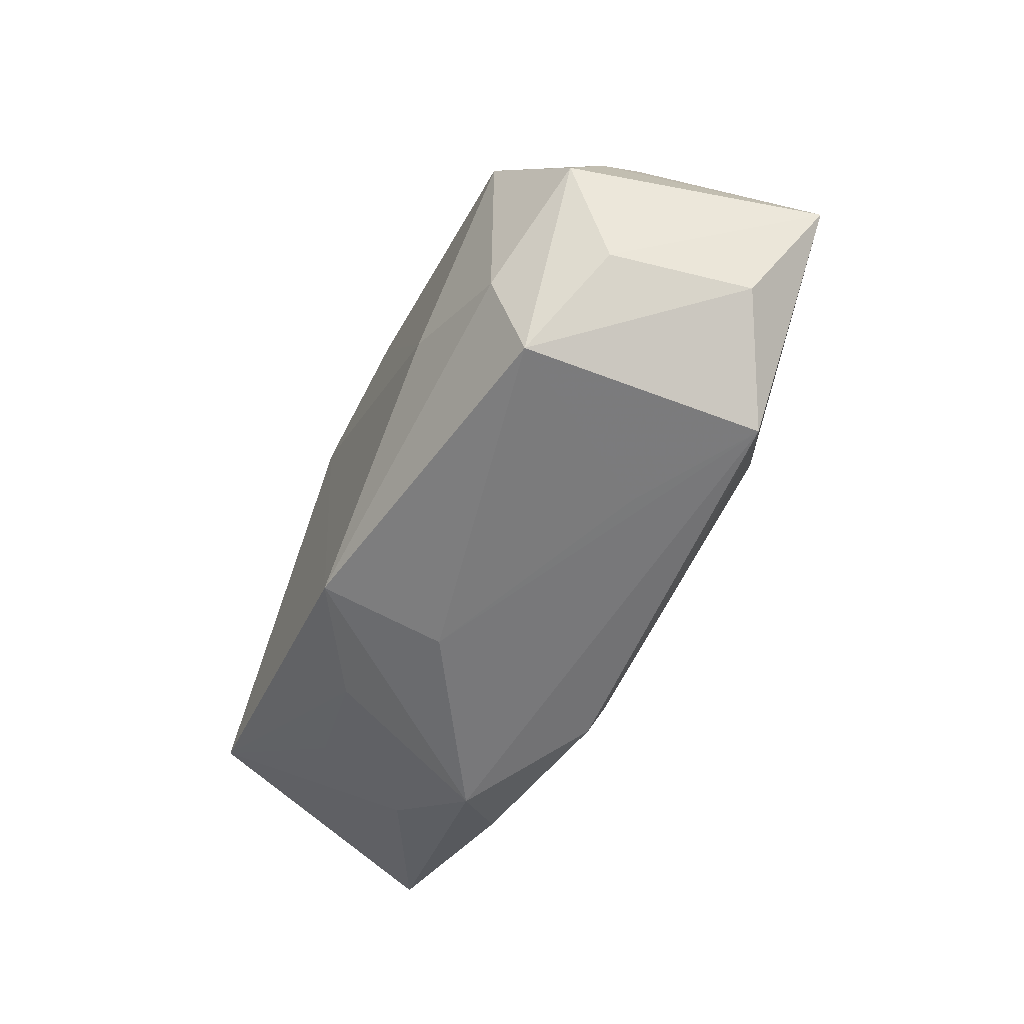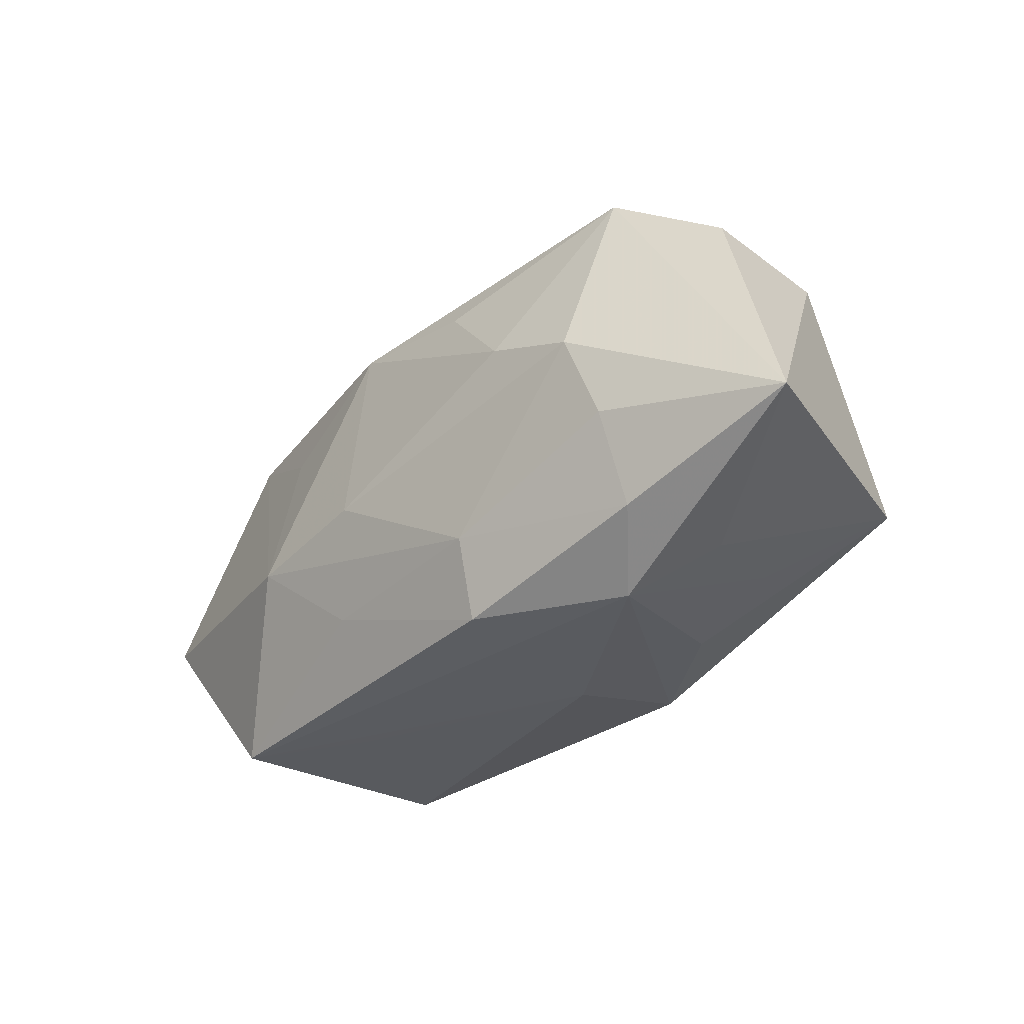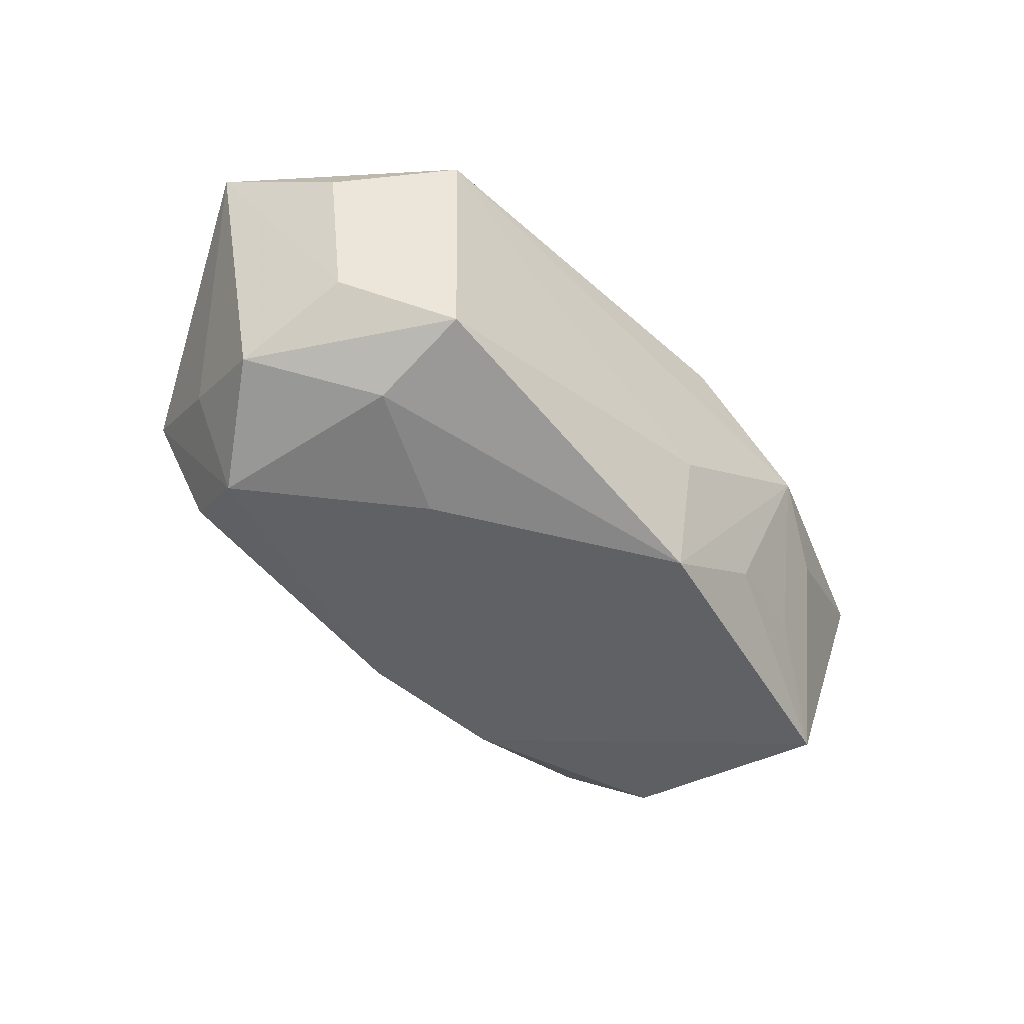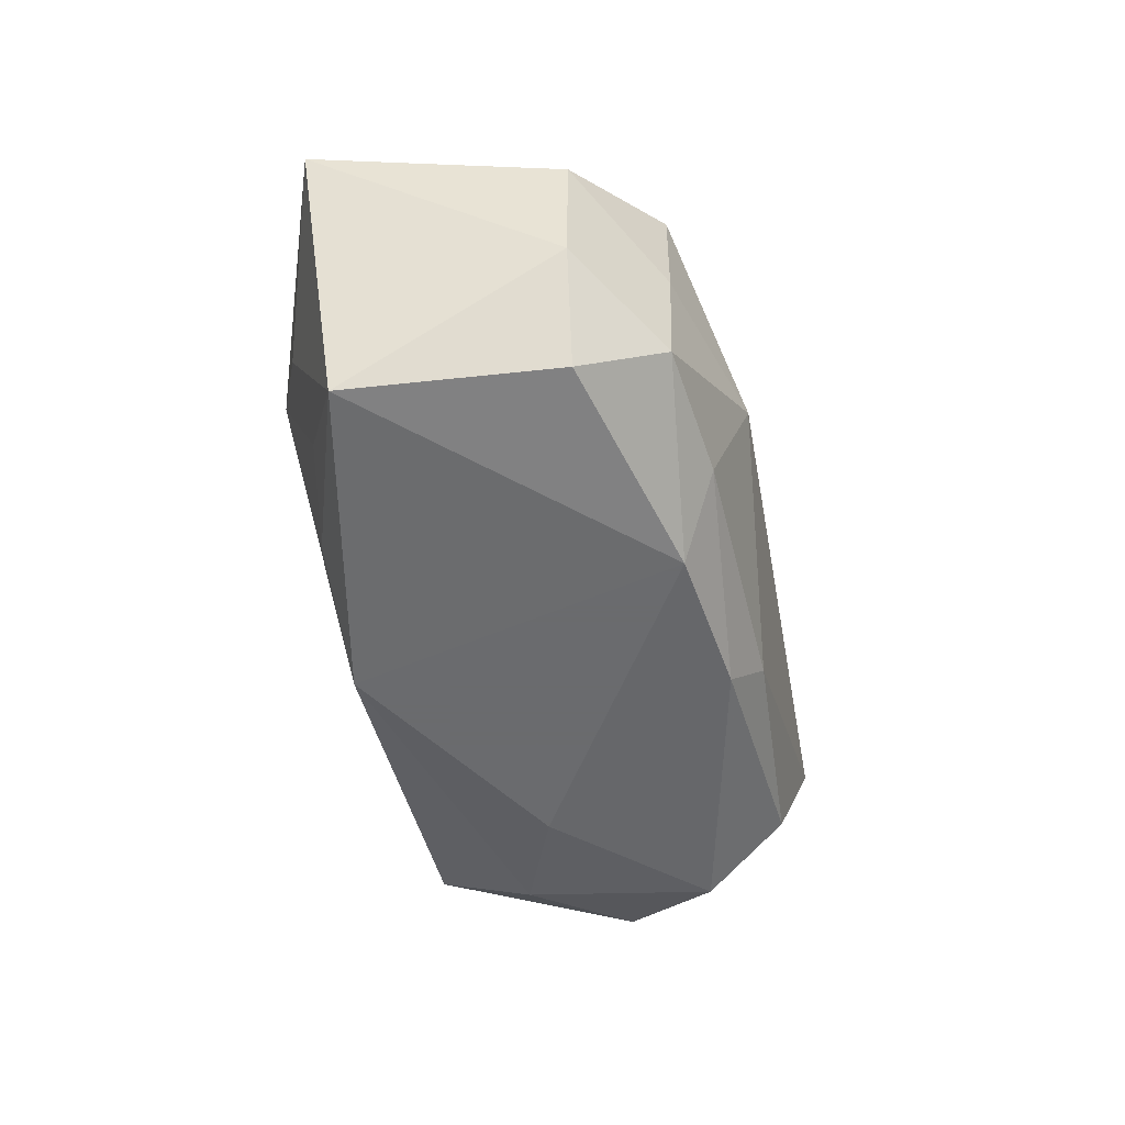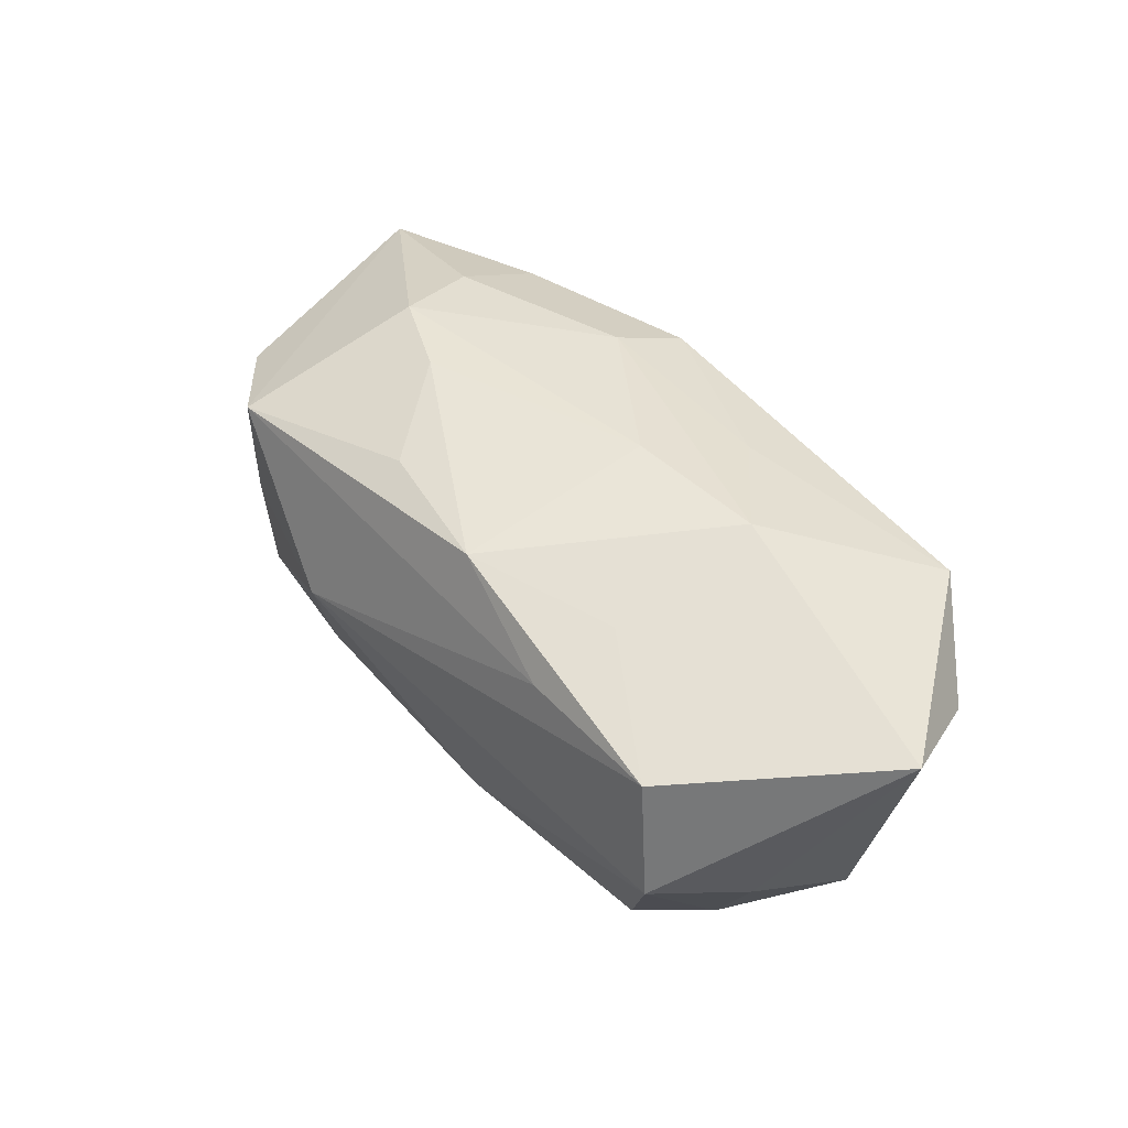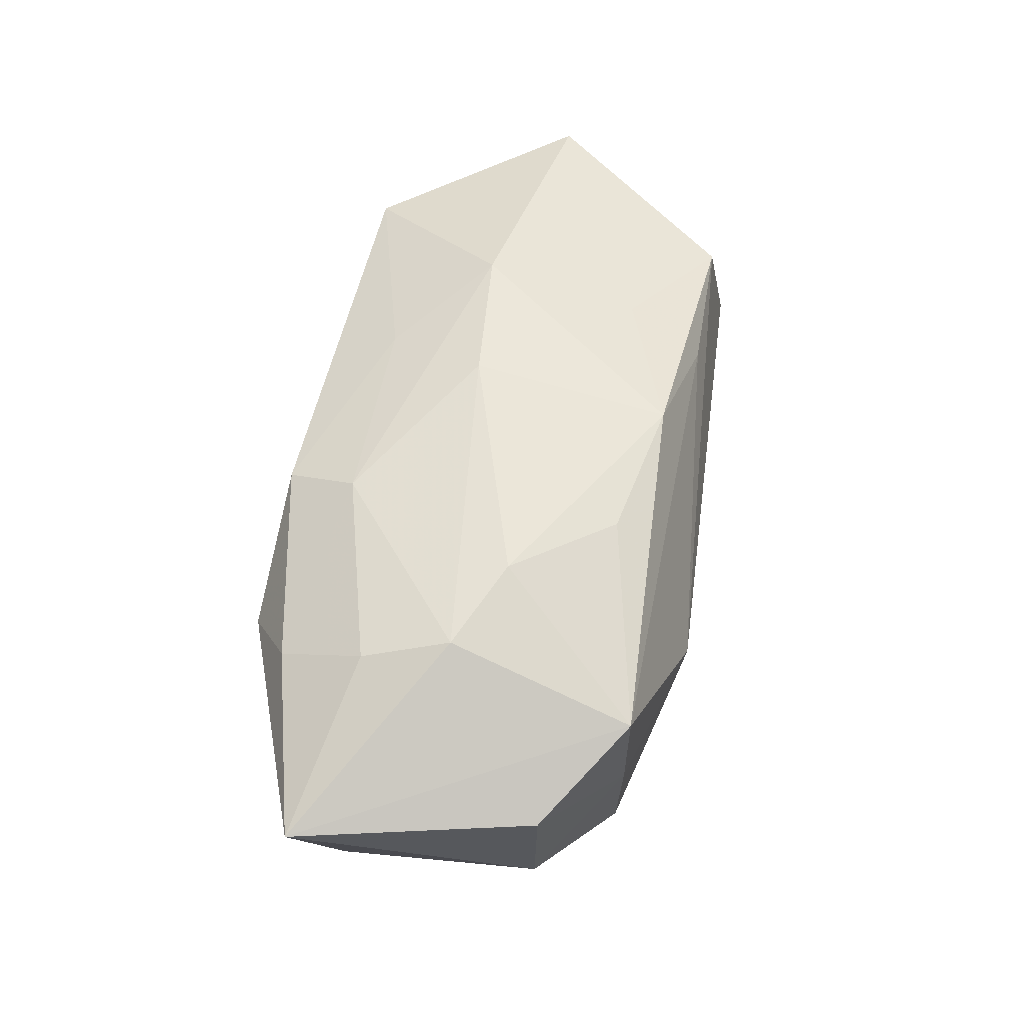
<metadata>
{"format":"obj","ext":"obj","renderer":"f3d","projection":"perspective","resolution":1024,"background":"white","views":[{"elev":-57.2,"azim":-114.4,"up":"+Y"},{"elev":-32.7,"azim":49.0,"up":"+Y"},{"elev":-47.2,"azim":-45.5,"up":"+Z"},{"elev":-53.3,"azim":105.8,"up":"+Z"},{"elev":48.5,"azim":-127.4,"up":"+Z"},{"elev":57.2,"azim":103.0,"up":"+Z"}]}
</metadata>
<code>
v 0.02607 -0.01444 0.000418
v -0.02784 0.006804 -0.01394
v -0.03423 -0.01144 0.006
v -0.0246 -0.01725 -0.00967
v -0.02564 0.01412 -0.00961
v -0.03402 -0.001842 -0.009737
v -0.01475 0.01568 0.01024
v 0.03144 -0.007951 -0.01505
v 0.03302 0.01066 -0.005327
v 0.008121 0.01224 0.01416
v 0.009142 0.01342 -0.01521
v 0.02498 -0.006275 0.01273
v 0.02463 -0.01364 0.009505
v 0.03988 -0.009031 0.007187
v -0.003808 0.01417 -0.01459
v -0.01613 -0.004617 0.01634
v 0.01436 -0.01516 -0.009331
v 0.02294 0.001038 0.01448
v -0.003926 0.01408 0.01463
v -0.03192 -0.01074 -0.005517
v 0.009105 -0.01134 0.01398
v 0.02315 -0.01283 -0.008115
v -0.02581 -0.01791 0.01034
v 0.02492 0.01688 0.0002875
v 0.02441 0.01645 -0.009247
v -0.004276 -0.003061 0.01644
v -0.03893 -0.001993 0.01108
v 0.01358 0.01709 -0.01004
v 0.004103 -0.01776 -0.004616
v 0.02493 0.01697 0.01007
v -0.02713 0.01496 0.01009
v 0.007792 -0.0176 0.01136
v -0.02965 0.01635 -4.023e-05
v -0.02497 -0.009144 -0.0128
v -0.01572 -0.01783 0.004049
v -0.03209 0.007098 -0.005468
v -0.007079 0.0165 -0.01041
v 0.01137 0.02013 0.0001928
v 0.004556 -0.01532 -0.01521
v 0.02781 0.009602 -0.01375
v -0.01507 -0.004497 -0.01521
v 0.01954 -0.01791 0.004675
v 0.03378 0.01098 0.006197
v 0.01516 0.004159 0.01536
v -0.01612 0.008877 0.01353
v -0.007626 -0.01192 0.01361
f 27 23 16
f 16 31 27
f 43 30 14
f 9 43 14
f 14 8 9
f 9 8 40
f 7 30 38
f 38 31 7
f 19 30 7
f 7 31 19
f 23 42 32
f 19 31 45
f 45 16 19
f 31 16 45
f 27 36 6
f 6 36 2
f 3 23 27
f 3 4 23
f 39 4 34
f 34 6 2
f 4 6 34
f 29 42 23
f 39 42 29
f 29 4 39
f 14 42 1
f 1 8 14
f 17 42 39
f 39 8 17
f 25 9 40
f 10 30 19
f 19 44 10
f 10 44 30
f 19 16 26
f 26 44 19
f 46 16 23
f 23 32 46
f 13 42 14
f 13 32 42
f 14 12 13
f 20 6 4
f 4 3 20
f 27 6 20
f 20 3 27
f 39 34 41
f 41 34 2
f 2 15 41
f 23 4 35
f 35 29 23
f 4 29 35
f 42 17 22
f 22 17 8
f 22 1 42
f 8 1 22
f 11 25 40
f 40 8 11
f 11 41 15
f 11 8 39
f 39 41 11
f 43 9 24
f 9 25 24
f 30 43 24
f 38 30 24
f 24 25 38
f 33 31 38
f 38 37 33
f 2 36 33
f 27 31 33
f 33 36 27
f 15 37 28
f 28 11 15
f 25 11 28
f 38 25 28
f 28 37 38
f 5 15 2
f 5 37 15
f 2 33 5
f 5 33 37
f 44 26 18
f 18 12 14
f 30 44 18
f 14 30 18
f 21 26 16
f 16 46 21
f 21 46 32
f 21 13 12
f 32 13 21
f 12 18 21
f 21 18 26

</code>
